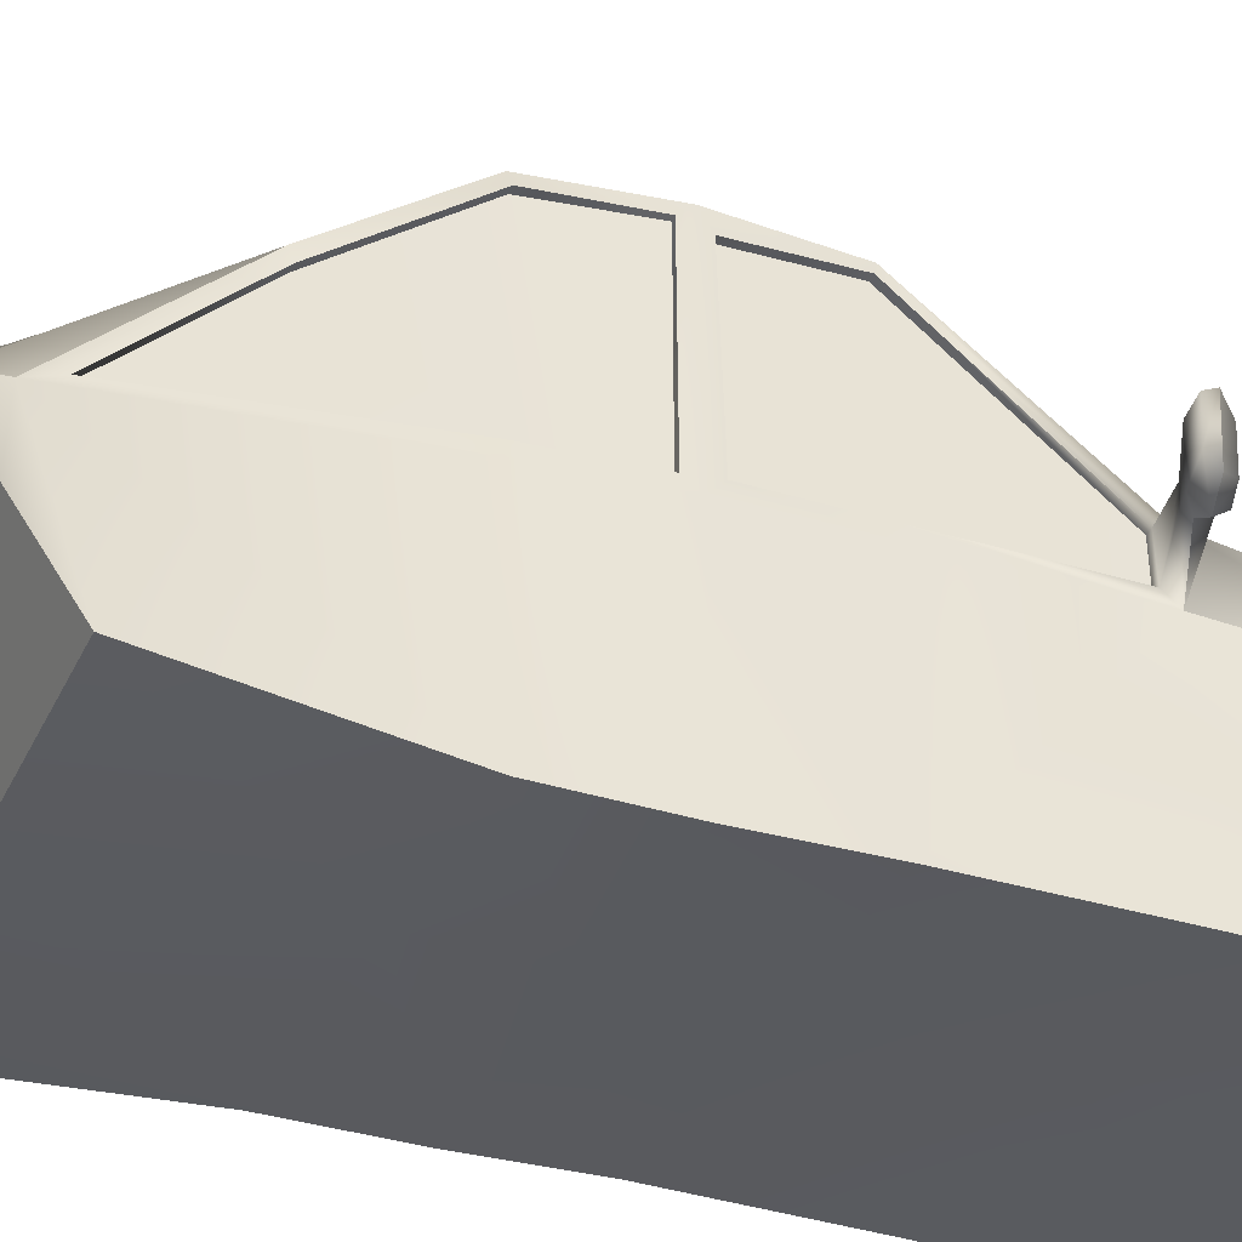
<metadata>
{"format":"obj","ext":"obj","renderer":"f3d","projection":"perspective","resolution":1024,"background":"white","views":[{"elev":-32.7,"azim":-112.3,"up":"+Y"}]}
</metadata>
<code>
o right_car_half_Plane.003
v -0.7948 -0.4324 0.1567
v -0.7948 -0.4357 0.5379
v -0.6357 0.4674 0.2151
v -0.6534 0.2006 0.5206
v -0.6625 0.1477 0.8972
v -0.7948 -0.1102 1.234
v -0.7948 -0.1474 1.106
v -0.7948 -0.239 0.9831
v -0.6726 0.1193 1.454
v -0.6619 0.1269 1.282
v -0.7948 -0.1988 1.415
v -0.7847 0.01837 1.839
v -0.7195 0.06749 0.5164
v -0.7948 -0.2383 1.551
v -0.7819 -0.02062 1.045
v -0.7948 -0.04792 1.452
v -0.7745 -0.2275 1.835
v -0.8462 -0.3953 -0.8266
v -0.8295 -0.3953 -1.466
v -0.7948 -0.1266 -1.028
v -0.371 0.2039 0.5473
v -0.3946 0.5234 0.1884
v -0.3993 0.1697 0.8972
v -0.4091 -0.4317 0.8887
v -0.4173 -0.1352 1.106
v -0.4173 -0.101 1.234
v -0.4173 0.1022 1.596
v -0.4173 -0.2677 1.49
v -0.4173 -0.2254 0.9831
v -0.4173 0.1244 1.454
v -0.4173 -0.1369 1.338
v -0.3249 -0.1474 1.812
v -0.4252 -0.2275 1.835
v -0.4173 0.1376 1.282
v -0.4173 0.1608 1.044
v -0.4091 -0.4434 -0.8266
v -0.4173 0.5269 -0.2983
v -0.4091 -0.4471 -1.466
v -0.4173 0.1025 -1.446
v -0.4173 0.1059 -1.291
v -0.4173 -0.1227 -1.028
v -0.3436 0.1927 -0.9285
v -0.4173 0.0769 -1.816
v -0.4173 -0.003663 -1.953
v -0.4091 -0.4134 0.1567
v -0.4091 -0.4187 0.5379
v -0.4091 -0.4463 1.338
v -0.4091 -0.4471 1.415
v -0.4091 -0.4167 -0.3299
v -0.4091 -0.4457 -0.9253
v -0.4091 -0.4471 -1.243
v -0.5544 0.01689 -1.291
v -0.5754 0.01154 -1.816
v -0.5333 0.01253 -1.446
v -0.69 0.4484 -0.2938
v -0.6562 0.03086 -1.082
v -0.4124 0.1669 -1.082
v -0.7039 0.1612 0.5184
v -0.3717 0.219 0.513
v -0.3863 0.4912 0.2075
v -0.7745 -0.1767 1.817
v -0.4252 -0.1767 1.817
v -0.3421 -0.1428 1.784
v -0.4142 0.5252 -0.05494
v -0.4091 -0.4189 -0.08659
v -0.7507 0.1162 0.5577
v -0.7327 0.03889 0.1689
v -0.7298 0.06599 -0.1007
v -0.6849 0.4661 -0.08525
v -0.6722 0.301 -0.5624
v -0.6619 0.03889 -0.8764
v -0.678 0.4947 -0.05494
v -0.7202 0.03889 -0.3141
v -0.7363 0.03889 -0.07261
v -0.6574 0.4595 0.1774
v -0.6717 0.4484 -0.2924
v -0.7255 0.06749 -0.04288
v -0.6524 0.4635 -0.02745
v -0.6381 0.06305 -0.8095
v -0.6716 0.4661 -0.08399
v -0.7948 -0.2468 1.841
v -0.7948 -0.1574 1.811
v -0.2731 -0.1747 1.817
v -0.7745 -0.1802 1.807
v -0.4252 -0.1802 1.807
v -0.7972 0.1727 0.523
v -0.7992 0.1282 0.5076
v -0.7973 0.1674 0.5081
v -0.9183 0.09917 0.5229
v -0.9159 0.1814 0.5247
v -0.9468 0.1082 0.4626
v -0.9456 0.1911 0.4643
v -0.8658 0.19 0.5386
v -0.8722 0.2013 0.479
v -0.8696 0.0897 0.5365
v -0.8738 0.0996 0.4766
v -0.7242 0.03889 0.5444
v -0.8098 0.1579 0.5484
v -0.81 0.1275 0.5487
v -0.9452 0.2023 0.4899
v -0.8714 0.2151 0.5102
v -0.255 -0.4407 -1.816
v -0.255 -0.3348 -1.893
v -0.3308 0.1801 -0.9083
v -0.3209 0.507 -0.364
v -0.5709 0.4707 -0.3471
v -0.255 -0.3284 -1.883
v -0.606 -0.003663 -1.953
v -0.603 -0.1717 -1.998
v -0.4337 -0.02015 -1.958
v -0.7778 -0.02112 -1.954
v -0.7778 -0.1562 -1.99
v -0.6228 -0.02112 -1.954
v -0.5887 -0.02112 -1.954
v 0.07315 -0.4293 0.9831
v 0.07315 -0.4471 1.547
v 0.07315 -0.4408 1.234
v 0.07315 -0.4353 1.106
v 0.07315 -0.4244 0.8887
v 0.07315 0.1831 0.8972
v 0.07315 0.2459 0.5208
v 0.07315 -0.4085 0.5379
v 0.07315 -0.4022 0.1567
v 0.07315 -0.4443 1.338
v 0.07315 -0.446 1.415
v 0.07315 -0.4396 -0.8266
v 0.07315 -0.4077 -0.3299
v 0.07315 -0.4471 -1.466
v 0.07315 0.1025 -1.446
v 0.07315 -0.4459 -1.028
v 0.07315 0.2018 -0.9247
v 0.07315 -0.4471 -1.243
v 0.07315 -0.003663 -1.953
v 0.07315 -0.1717 -1.998
v 0.07315 0.1718 -1.082
v 0.07315 0.222 0.5473
v 0.07315 0.522 0.2149
v 0.07315 -0.4088 -0.08659
v 0.07315 0.5454 -0.05494
v 0.07315 -0.3348 -1.893
v -0.7016 0.174 0.5473
v -0.6574 0.4897 0.1884
v -0.7948 -0.443 0.8887
v -0.7948 -0.268 1.49
v -0.7948 -0.4471 1.547
v -0.6726 0.1013 1.596
v -0.7948 -0.1425 1.338
v -0.7948 0.02839 1.841
v -0.7948 -0.4471 1.787
v -0.7674 -0.01961 0.895
v -0.7947 -0.02582 1.272
v -0.6522 0.1428 1.044
v -0.7948 -0.07912 1.555
v -0.7948 -0.4357 -0.08659
v -0.6722 0.4806 -0.2963
v -0.7948 -0.4312 -0.3299
v -0.7948 -0.4471 -1.82
v -0.7948 -0.156 -1.351
v -0.7948 -0.1951 -0.9253
v -0.7948 -0.101 -1.137
v -0.7948 -0.1121 -1.243
v -0.6456 -0.01826 -1.291
v -0.6202 -0.02966 -1.446
v -0.6687 -0.03304 -1.816
v -0.5647 0.0767 -1.082
v -0.7948 -0.003663 -1.953
v -0.7948 -0.1717 -1.998
v -0.7948 0.03531 -1.932
v -0.4091 -0.4471 1.547
v -0.4173 -0.1963 1.415
v -0.4091 -0.4356 0.9831
v -0.4173 -0.156 -1.351
v -0.4173 -0.1892 -0.9253
v -0.4173 -0.09977 -1.137
v -0.4173 -0.1121 -1.243
v -0.4651 0.03531 -1.932
v -0.4091 -0.4403 1.106
v -0.4091 -0.4442 1.234
v -0.4091 -0.4471 -1.351
v -0.4091 -0.4471 1.49
v -0.2731 -0.01267 1.834
v 0.07315 -0.4471 1.787
v -0.4173 -0.4471 1.787
v -0.233 -0.2073 1.828
v -0.4091 -0.447 -1.028
v 0.07315 0.546 0.1884
v -0.4091 -0.4471 -1.137
v -0.4113 -0.1717 -1.998
v -0.4173 0.0769 -1.932
v -0.4173 -0.4471 -1.82
v -0.5907 0.1006 -0.9105
v -0.3228 0.5153 -0.3684
v 0.07315 0.5374 -0.3703
v -0.5728 0.479 -0.3514
v -0.3722 0.2276 0.5206
v -0.3882 0.4998 0.2151
v -0.6547 0.1921 0.513
v -0.6354 0.4589 0.2075
v 0.07315 0.2374 0.5132
v -0.7847 -0.1474 1.812
v -0.3249 0.01837 1.839
v -0.7675 -0.1428 1.784
v -0.7675 0.02301 1.811
v -0.3421 0.02301 1.811
v -0.6745 0.4595 0.1774
v -0.7291 0.06749 0.1689
v -0.7361 0.06749 -0.04288
v -0.6693 0.4635 -0.02745
v -0.6829 0.2681 -0.5592
v -0.6574 0.06305 -0.8109
v -0.7178 0.06599 -0.3125
v -0.6878 0.1612 0.5184
v -0.7012 0.06749 0.5164
v -0.7074 0.06749 0.1689
v -0.6642 0.2681 -0.5578
v -0.6995 0.06599 -0.3112
v -0.7119 0.06599 -0.09948
v -0.7745 -0.231 1.824
v -0.4252 -0.231 1.824
v -0.8023 0.1163 0.5222
v -0.9477 0.08295 0.4873
v -0.8756 0.06858 0.5072
v -0.5588 0.1441 -0.8763
v 0.07315 0.529 -0.3659
v -0.7778 -0.02015 -1.958
v -0.7778 -0.1552 -1.994
v -0.6228 -0.02015 -1.958
v -0.6204 -0.1552 -1.994
v -0.5887 -0.02015 -1.958
v -0.5863 -0.1552 -1.994
v -0.4289 -0.1552 -1.994
v -0.6204 -0.1562 -1.99
v -0.5863 -0.1562 -1.99
v -0.4337 -0.02112 -1.954
v -0.4289 -0.1562 -1.99
v -0.3147 -0.1574 1.811
v -0.3147 0.02839 1.841
v 0.07315 -0.2468 1.841
v -0.4173 -0.2468 1.841
v 0.07315 0.02839 1.841
v 0.07315 0.1044 1.596
v 0.07315 0.129 1.454
v 0.07315 0.145 1.282
v 0.07315 0.1719 1.044
v 0.07315 0.0769 -1.816
v 0.07315 0.0769 -1.932
v 0.07315 -0.3284 -1.883
v 0.07315 -0.4407 -1.81
v 0.07315 -0.01267 1.834
v 0.07315 -0.2073 1.828
v 0.07315 -0.447 1.49
v 0.07315 0.5447 -0.2983
v 0.07315 -0.4471 -1.351
v 0.07315 -0.4432 -0.9253
v 0.07315 -0.4471 -1.137
v 0.07315 0.1073 -1.291
v 0.07315 0.5135 0.2073
v 0.07315 0.1801 -0.9045
v 0.07315 -0.1639 1.79
v 0.07315 -0.01917 1.813
v 0.07315 -0.2139 1.806
v -0.2736 -0.1812 1.795
v -0.2736 -0.01917 1.813
v -0.2334 -0.2139 1.806
v -0.7948 -0.4471 1.547
v -0.4173 -0.4471 1.787
v -0.4173 -0.2898 1.841
v 0.07321 -0.3276 1.815
v -0.8432 -0.4471 1.547
v -0.8469 -0.3947 1.83
v -0.4173 -0.4012 1.833
v 0.07321 -0.3403 1.862
v -0.7948 -0.4471 1.787
v -0.7948 -0.2383 1.551
v -0.7948 -0.2468 1.841
v -0.8432 -0.2383 1.551
v -0.8392 -0.2605 1.891
v -0.4173 -0.3024 1.888
v -0.4068 -0.3276 1.815
v -0.3997 -0.3403 1.862
v 0.07321 -0.4012 1.833
v 0.07321 -0.4471 1.787
v -0.7016 0.174 0.5473
v -0.7016 0.174 0.5473
v -0.7016 0.174 0.5473
v -0.6574 0.4897 0.1884
v -0.6574 0.4897 0.1884
v -0.7948 -0.268 1.49
v -0.7948 -0.4471 1.547
v -0.7948 -0.4471 1.547
v -0.7948 0.02839 1.841
v -0.7948 0.02839 1.841
v -0.6726 0.1013 1.596
v -0.7948 -0.4471 1.787
v -0.7948 -0.4471 1.787
v -0.7948 -0.4357 -0.08659
v -0.7948 -0.4324 0.1567
v -0.7948 -0.1121 -1.243
v -0.7948 -0.101 -1.137
v -0.6456 -0.01826 -1.291
v -0.6202 -0.02966 -1.446
v -0.7948 -0.156 -1.351
v -0.7948 -0.156 -1.351
v -0.6687 -0.03304 -1.816
v -0.7948 -0.003663 -1.953
v -0.7948 -0.1717 -1.998
v -0.7948 -0.1717 -1.998
v -0.7948 0.03531 -1.932
v -0.7948 0.03531 -1.932
v -0.4173 -0.1369 1.338
v -0.4173 -0.1963 1.415
v -0.4173 -0.1121 -1.243
v -0.4173 -0.09977 -1.137
v -0.4091 -0.4403 1.106
v -0.4091 -0.4442 1.234
v -0.4091 -0.4356 0.9831
v -0.4091 -0.4471 -1.137
v -0.4091 -0.447 -1.028
v -0.3946 0.5234 0.1884
v -0.3228 0.5153 -0.3684
v -0.5728 0.479 -0.3514
v -0.6357 0.4674 0.2151
v -0.3882 0.4998 0.2151
v -0.6547 0.1921 0.513
v -0.6354 0.4589 0.2075
v 0.07315 0.5135 0.2073
v 0.07315 0.5135 0.2073
v -0.3863 0.4912 0.2075
v -0.3717 0.219 0.513
v -0.7675 -0.1428 1.784
v -0.7675 0.02301 1.811
v -0.6745 0.4595 0.1774
v -0.7291 0.06749 0.1689
v -0.6829 0.2681 -0.5592
v -0.6574 0.06305 -0.8109
v -0.69 0.4484 -0.2938
v -0.6878 0.1612 0.5184
v -0.6574 0.4595 0.1774
v -0.7012 0.06749 0.5164
v -0.7074 0.06749 0.1689
v -0.6995 0.06599 -0.3112
v -0.7119 0.06599 -0.09948
v -0.7745 -0.2275 1.835
v -0.4252 -0.2275 1.835
v -0.8756 0.06858 0.5072
v -0.9477 0.08295 0.4873
v -0.8023 0.1163 0.5222
v -0.5907 0.1006 -0.9105
v -0.7778 -0.02015 -1.958
v -0.7778 -0.1552 -1.994
v -0.6204 -0.1552 -1.994
v -0.5887 -0.02015 -1.958
v -0.5863 -0.1552 -1.994
v -0.6228 -0.02112 -1.954
v -0.6204 -0.1562 -1.99
v -0.7948 -0.4357 0.5379
v -0.371 0.2039 0.5473
v -0.7948 -0.239 0.9831
v -0.7948 -0.1474 1.106
v -0.6726 0.1193 1.454
v -0.6619 0.1269 1.282
v -0.7948 -0.2468 1.841
v -0.7948 -0.2468 1.841
v -0.7948 -0.1574 1.811
v -0.7948 -0.1574 1.811
v -0.7948 -0.04792 1.452
v -0.7948 -0.07912 1.555
v -0.6722 0.301 -0.5624
v -0.6619 0.03889 -0.8764
v -0.4091 -0.4434 -0.8266
v -0.4091 -0.4434 -0.8266
v -0.8462 -0.3953 -0.8266
v -0.8462 -0.3953 -0.8266
v -0.4173 -0.1352 1.106
v -0.4173 -0.101 1.234
v -0.4173 -0.101 1.234
v -0.4173 -0.2254 0.9831
v -0.4091 -0.4317 0.8887
v -0.4091 -0.4317 0.8887
v -0.4091 -0.4471 -1.466
v -0.4091 -0.4471 -1.466
v -0.4173 -0.156 -1.351
v -0.4173 -0.156 -1.351
v -0.4651 0.03531 -1.932
v -0.4651 0.03531 -1.932
v -0.4091 -0.4463 1.338
v -0.4091 -0.4471 1.415
v -0.603 -0.1717 -1.998
v -0.4113 -0.1717 -1.998
v -0.6534 0.2006 0.5206
v -0.3722 0.2276 0.5206
v -0.3421 0.02301 1.811
v -0.6849 0.4661 -0.08525
v -0.7178 0.06599 -0.3125
v -0.7298 0.06599 -0.1007
v -0.6524 0.4635 -0.02745
v -0.7255 0.06749 -0.04288
v -0.6381 0.06305 -0.8095
v -0.6716 0.4661 -0.08399
v -0.6717 0.4484 -0.2924
v -0.7745 -0.1767 1.817
v -0.4252 -0.1767 1.817
v -0.7745 -0.231 1.824
v -0.4252 -0.231 1.824
v -0.7745 -0.1802 1.807
v -0.4252 -0.1802 1.807
v -0.7972 0.1727 0.523
v -0.8714 0.2151 0.5102
v -0.9452 0.2023 0.4899
v -0.255 -0.4407 -1.816
v -0.255 -0.4407 -1.816
v -0.255 -0.4407 -1.816
v -0.255 -0.3348 -1.893
v -0.5709 0.4707 -0.3471
v -0.5588 0.1441 -0.8763
v -0.4337 -0.02015 -1.958
v -0.4289 -0.1552 -1.994
v -0.7778 -0.02112 -1.954
v -0.7778 -0.1562 -1.99
v -0.6625 0.1477 0.8972
v -0.7948 -0.443 0.8887
v -0.7948 -0.443 0.8887
v -0.7948 -0.1102 1.234
v -0.7948 -0.1102 1.234
v -0.7948 -0.1425 1.338
v -0.7948 -0.1988 1.415
v -0.7674 -0.01961 0.895
v -0.7819 -0.02062 1.045
v -0.7947 -0.02582 1.272
v -0.7242 0.03889 0.5444
v -0.6522 0.1428 1.044
v -0.678 0.4947 -0.05494
v -0.6722 0.4806 -0.2963
v -0.7948 -0.4312 -0.3299
v -0.7948 -0.4471 -1.82
v -0.7948 -0.4471 -1.82
v -0.8295 -0.3953 -1.466
v -0.8295 -0.3953 -1.466
v -0.7948 -0.1951 -0.9253
v -0.7948 -0.1951 -0.9253
v -0.7948 -0.1266 -1.028
v -0.5647 0.0767 -1.082
v -0.6562 0.03086 -1.082
v -0.6562 0.03086 -1.082
v -0.4173 -0.2677 1.49
v -0.4091 -0.4471 1.547
v -0.4091 -0.4471 1.547
v -0.4173 -0.1892 -0.9253
v -0.4173 -0.1892 -0.9253
v -0.4173 -0.1227 -1.028
v -0.4091 -0.4457 -0.9253
v -0.4091 -0.4471 -1.351
v -0.4091 -0.4471 1.49
v -0.4091 -0.4471 -1.243
v -0.4173 0.0769 -1.932
v 0.07315 0.0769 -1.932
v 0.07315 0.0769 -1.932
v -0.3147 0.02839 1.841
v -0.4173 -0.4471 1.787
v -0.4124 0.1669 -1.082
v -0.4173 -0.4471 -1.82
v -0.4173 -0.2468 1.841
v -0.3436 0.1927 -0.9285
v -0.7847 -0.1474 1.812
v -0.7847 0.01837 1.839
v -0.3249 -0.1474 1.812
v -0.3249 0.01837 1.839
v -0.3421 -0.1428 1.784
v -0.7361 0.06749 -0.04288
v -0.6693 0.4635 -0.02745
v -0.6642 0.2681 -0.5578
v -0.3308 0.1801 -0.9083
v 0.07315 0.1801 -0.9045
v 0.07315 0.1801 -0.9045
v -0.3209 0.507 -0.364
v -0.255 -0.3284 -1.883
v 0.07315 -0.3284 -1.883
v 0.07315 -0.3284 -1.883
v 0.07315 -0.4407 -1.81
v 0.07315 -0.4407 -1.81
v -0.6228 -0.02015 -1.958
v -0.5887 -0.02112 -1.954
v -0.5863 -0.1562 -1.99
v -0.4337 -0.02112 -1.954
v -0.4289 -0.1562 -1.99
v 0.07315 0.02839 1.841
v 0.07315 0.02839 1.841
v -0.233 -0.2073 1.828
v -0.233 -0.2073 1.828
v -0.2334 -0.2139 1.806
v -0.2334 -0.2139 1.806
v 0.07315 -0.4471 1.787
v 0.07315 -0.4471 1.787
v 0.07315 0.5374 -0.3703
v 0.07315 0.5374 -0.3703
v 0.07315 0.222 0.5473
v 0.07315 0.222 0.5473
v 0.07315 0.1718 -1.082
v 0.07315 0.1718 -1.082
v 0.07315 -0.2468 1.841
v 0.07315 -0.2468 1.841
v 0.07315 -0.1717 -1.998
v 0.07315 -0.1717 -1.998
v 0.07315 0.2018 -0.9247
v 0.07315 0.2018 -0.9247
v 0.07315 0.522 0.2149
v 0.07315 0.522 0.2149
v 0.07315 0.2374 0.5132
v 0.07315 0.2374 0.5132
v 0.07315 -0.3348 -1.893
v 0.07315 -0.3348 -1.893
v 0.07315 0.546 0.1884
v 0.07315 0.546 0.1884
v 0.07315 0.2459 0.5208
v 0.07315 0.2459 0.5208
v 0.07315 0.529 -0.3659
v 0.07315 0.529 -0.3659
v -0.2731 -0.1747 1.817
v -0.2731 -0.1747 1.817
v -0.2731 -0.01267 1.834
v -0.2731 -0.01267 1.834
v 0.07315 -0.01267 1.834
v 0.07315 -0.01267 1.834
v 0.07315 -0.2073 1.828
v 0.07315 -0.2073 1.828
v -0.2736 -0.1812 1.795
v -0.2736 -0.1812 1.795
v -0.2736 -0.01917 1.813
v -0.2736 -0.01917 1.813
v 0.07315 -0.01917 1.813
v 0.07315 -0.01917 1.813
v 0.07315 -0.2139 1.806
v 0.07315 -0.2139 1.806
v 0.07315 0.1044 1.596
v 0.07315 0.129 1.454
v 0.07315 0.145 1.282
v 0.07315 0.1719 1.044
v 0.07315 0.1831 0.8972
v 0.07315 0.0769 -1.816
v 0.07315 0.1025 -1.446
v 0.07315 -0.003663 -1.953
v 0.07315 -0.4471 -1.466
v 0.07315 -0.4244 0.8887
v 0.07315 -0.4293 0.9831
v 0.07315 -0.4085 0.5379
v 0.07315 -0.4353 1.106
v 0.07315 -0.4022 0.1567
v 0.07315 -0.4408 1.234
v 0.07315 -0.4443 1.338
v 0.07315 -0.4471 1.547
v 0.07315 -0.447 1.49
v 0.07315 -0.446 1.415
v 0.07315 -0.4088 -0.08659
v 0.07315 -0.4077 -0.3299
v 0.07315 -0.4396 -0.8266
v 0.07315 0.5454 -0.05494
v 0.07315 0.5447 -0.2983
v 0.07315 -0.4432 -0.9253
v 0.07315 0.1073 -1.291
v 0.07315 -0.4471 -1.351
v 0.07315 -0.4471 -1.243
v 0.07315 -0.4459 -1.028
v 0.07315 -0.4471 -1.137
v 0.07315 -0.1639 1.79
v 0.07321 -0.4012 1.833
v 0.07321 -0.4012 1.833
v 0.07321 -0.4471 1.787
v 0.07321 -0.4471 1.787
v -0.8392 -0.2605 1.891
v -0.8392 -0.2605 1.891
v -0.4173 -0.3024 1.888
v -0.4068 -0.3276 1.815
v 0.07321 -0.3276 1.815
v 0.07321 -0.3276 1.815
v -0.7948 -0.4471 1.787
v -0.7948 -0.4471 1.787
v -0.7948 -0.4471 1.787
v -0.4173 -0.4471 1.787
v -0.7948 -0.2468 1.841
v -0.7948 -0.2468 1.841
v -0.4173 -0.2898 1.841
v -0.8469 -0.3947 1.83
v -0.8469 -0.3947 1.83
v -0.8469 -0.3947 1.83
v -0.3997 -0.3403 1.862
v 0.07321 -0.3403 1.862
v 0.07321 -0.3403 1.862
v -0.4173 -0.4012 1.833
f 211 216 398 210
f 97 2 421 427
f 15 7 423 429
f 366 288 289 14
f 15 8 7
f 427 421 8 15
f 429 423 425
f 429 425 426 366
f 366 426 288
f 14 289 294 362
f 153 14 362 365
f 332 338 337 58
f 16 9 10 151
f 5 150 428 431
f 366 14 153
f 431 428 151 10
f 1 2 97 67
f 367 293 9 16
f 293 367 82 291
f 434 73 369 373
f 154 74 73 434
f 69 399 217 68
f 437 301 304 435
f 444 20 439 369
f 301 437 302 300
f 444 299 20
f 369 439 373
f 300 298 299 444
f 300 302 298
f 285 430 150 5
f 304 308 305
f 435 304 305 306
f 524 532 490 488
f 34 30 535 536
f 448 50 371
f 378 316 29
f 382 452 454 312
f 29 316 314 25
f 35 34 536 537
f 445 453 447
f 23 35 537 538
f 459 446 550 492
f 72 64 37 433
f 188 502 510 413
f 25 314 315 375
f 312 454 317 313
f 39 40 559 540
f 64 22 512 556
f 189 43 539 456
f 380 452 382
f 30 27 534 535
f 49 156 372 370
f 44 455 457 541
f 357 23 538 496
f 297 45 46 356
f 313 317 318 41
f 27 237 486 534
f 462 183 493 500
f 311 387 453 445
f 389 44 541 503
f 40 460 498 559
f 310 386 387 311
f 379 422 356 46
f 292 237 27 146
f 160 174 450 441
f 514 508 59 195
f 290 446 459 295
f 420 23 357 284
f 176 455 44
f 442 460 40 52
f 438 38 383 303
f 296 65 45 297
f 161 175 174 160
f 53 43 189 384
f 52 40 39 54
f 359 374 26 424
f 144 28 169 145
f 360 30 34 361
f 358 377 374 359
f 158 172 175 161
f 143 24 377 358
f 440 173 36 18
f 149 183 462 363
f 146 27 30 360
f 361 34 35 152
f 6 376 31 147
f 441 450 449 159
f 147 31 170 11
f 344 404 403 343
f 54 39 43 53
f 152 35 23 420
f 11 170 28 144
f 436 461 381 19
f 12 203 392 201
f 381 542 560 179
f 45 547 545 46
f 187 563 562 185
f 48 552 551 180
f 47 549 552 48
f 185 562 558 451
f 178 548 549 47
f 43 39 540 539
f 451 558 555 370
f 379 543 544 171
f 179 560 561 51
f 370 555 554 49
f 171 544 546 177
f 180 551 550 446
f 65 553 547 45
f 375 315 386 310
f 41 318 50 448
f 46 545 543 379
f 51 561 563 187
f 177 546 548 178
f 322 198 60 323
f 163 54 53 164
f 162 52 54 163
f 164 53 385 309
f 56 442 52 162
f 168 108 166
f 230 233 485 417
f 348 70 433 321
f 348 165 443
f 348 443 71
f 504 499 57 463
f 320 37 557 494
f 463 57 165 348
f 321 433 37 320
f 348 71 70
f 206 214 397 469
f 3 286 283 390
f 391 21 497 515
f 506 513 319 196
f 196 319 286 3
f 390 283 21 391
f 324 329 328 325
f 328 329 509 326
f 195 59 197 4
f 323 60 327 507
f 4 197 198 322
f 465 148 364 464
f 32 236 458 467
f 467 458 148 465
f 464 364 236 32
f 330 63 204 331
f 200 202 203 12
f 466 468 202 200
f 201 392 468 466
f 49 554 553 65
f 156 49 65 296
f 37 64 556 557
f 287 22 64 72
f 1 67 74 154
f 55 76 399 69
f 58 141 142 205
f 333 67 97 13
f 58 88 86 141
f 207 74 67 333
f 205 142 432 470
f 470 432 74 207
f 334 368 369 335
f 393 432 155 336
f 335 369 73 394
f 336 155 368 334
f 394 73 74 395
f 395 74 432 393
f 342 80 400 341
f 340 339 212 75
f 340 75 396 77
f 208 78 338 332
f 13 213 214 206
f 209 471 76 55
f 469 397 78 208
f 210 398 471 209
f 58 337 213 13
f 68 217 216 211
f 61 364 81 17
f 33 239 236 62
f 17 81 239 33
f 62 236 364 61
f 218 219 85 84
f 343 403 405 401
f 401 405 406 402
f 402 406 404 344
f 94 92 100 101
f 13 87 88 58
f 66 98 99
f 97 347 87 13
f 91 346 100 92
f 93 90 89 95
f 345 346 91 96
f 96 91 92 94
f 87 96 94 88
f 347 345 96 87
f 98 93 95 99
f 88 94 101 86
f 66 430 285
f 66 285 407 98
f 99 220 430 66
f 90 409 221 89
f 93 408 409 90
f 89 221 222 95
f 98 407 408 93
f 95 222 220 99
f 341 400 215 79
f 191 223 104 42
f 495 516 105 192
f 190 188 413 410
f 511 477 476 103
f 475 517 473 472
f 415 414 475 472
f 192 105 106 194
f 194 106 223 191
f 42 104 474 505
f 478 479 412 107
f 103 476 102
f 542 381 411 480
f 461 411 381
f 176 44 108 168
f 481 113 111 225
f 166 349 350 307
f 307 350 351 388
f 388 351 227 108
f 108 227 349 166
f 108 352 353 388
f 388 353 231 389
f 389 231 416 44
f 44 416 352 108
f 418 354 355 419
f 482 484 235 483
f 229 114 233 230
f 226 112 232 228
f 417 485 234 110
f 225 111 112 226
f 110 234 114 229
f 228 232 113 481
f 157 167 109 188 190
f 520 458 236 518
f 518 236 239 489
f 522 487 458 520
f 489 239 501 525
f 526 491 533 564
f 528 526 564 530
f 184 264 527 519
f 521 529 531 523
f 83 262 263 181
f 245 247 133
f 274 580 576 265
f 572 573 568 266
f 575 579 581 266
f 276 269 582 570
f 585 271 566 586
f 583 271 571 569
f 578 588 584 577
f 279 280 587 574
f 273 270 269 265
f 275 277 278 267
f 274 276 570 580
f 265 269 276 274
f 567 565 588 578
f 267 278 280 279
f 571 271 585
f 581 572 266
f 281 282 268 272
f 242 241 251
f 241 240 260
f 240 249 260
f 241 260 259
f 120 244 119
f 244 243 118
f 251 241 259
f 243 242 124
f 251 259 116
f 116 259 261
f 261 250 238
f 242 251 125
f 116 261 182
f 199 121 136
f 136 120 122
f 261 238 182
f 243 117 118
f 125 124 242
f 244 118 115
f 124 117 243
f 115 119 244
f 122 120 119
f 199 136 122
f 123 138 257
f 138 127 252
f 257 138 139
f 199 122 123
f 186 137 257
f 257 199 123
f 127 126 258
f 126 254 258
f 139 138 252
f 139 186 257
f 193 252 224
f 224 252 127
f 254 130 135
f 258 254 135
f 130 255 135
f 255 132 256
f 253 128 129
f 128 248 247
f 255 256 135
f 132 253 256
f 258 224 127
f 135 131 258
f 245 129 247
f 129 256 253
f 247 129 128
f 247 140 134
f 133 246 245
f 247 134 133

</code>
